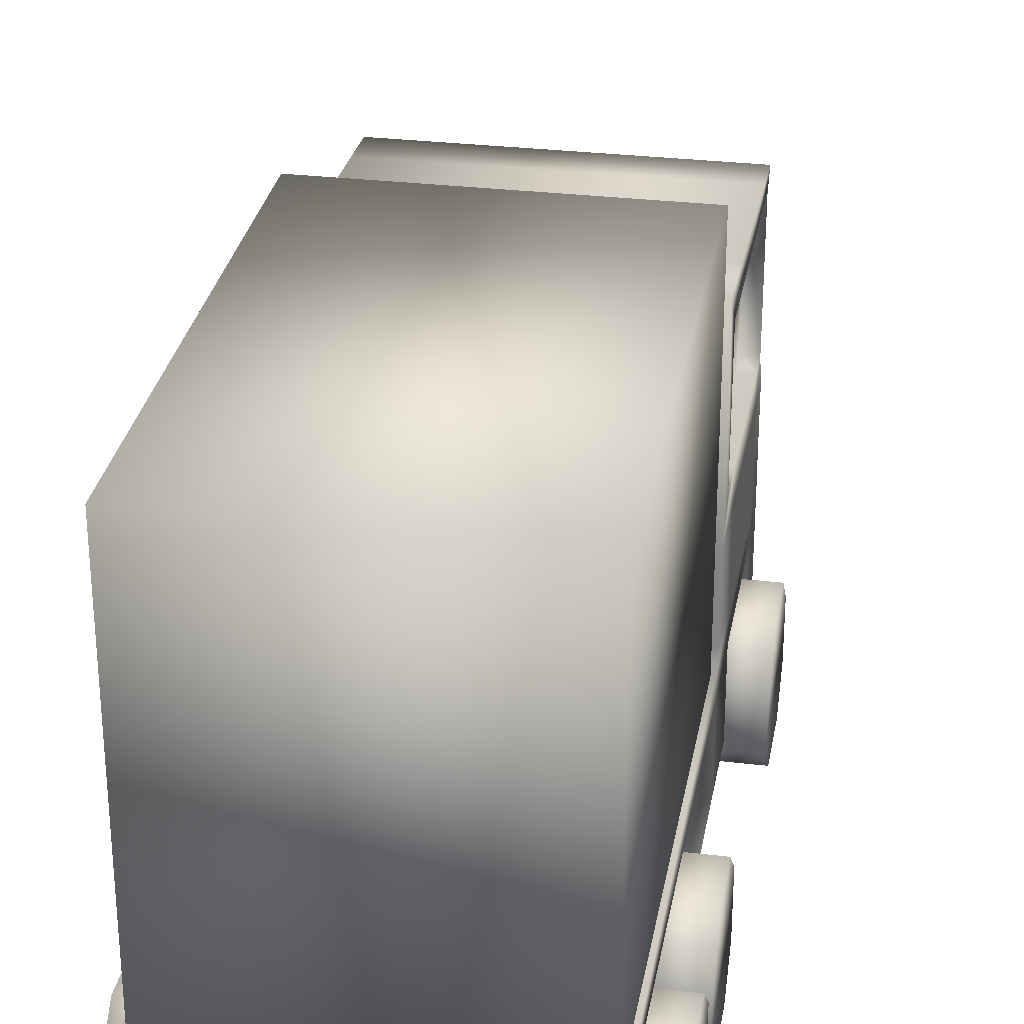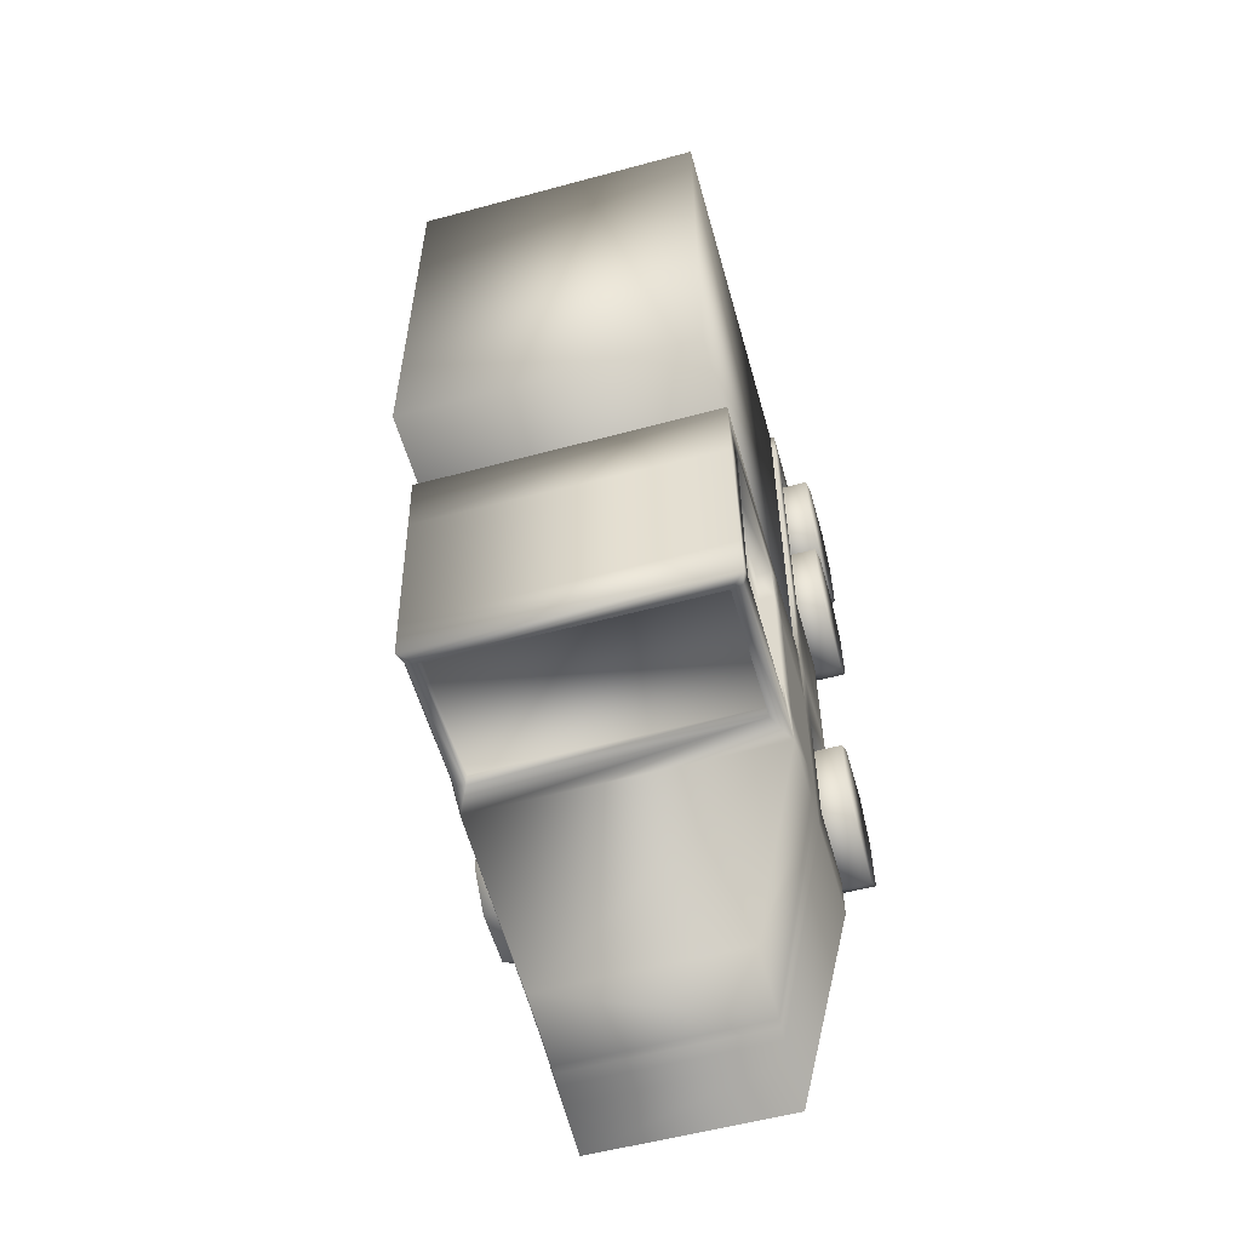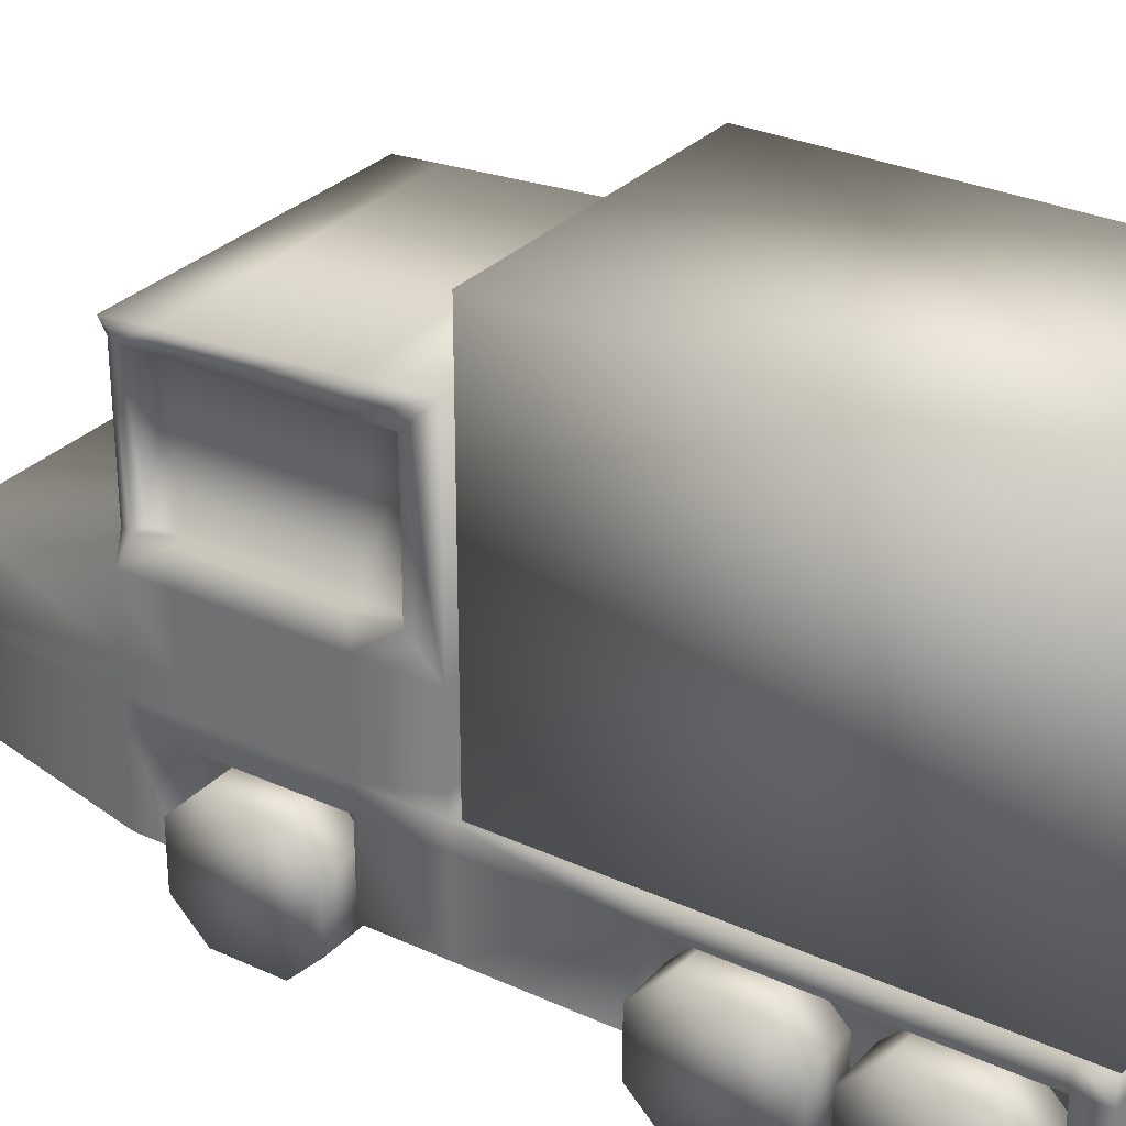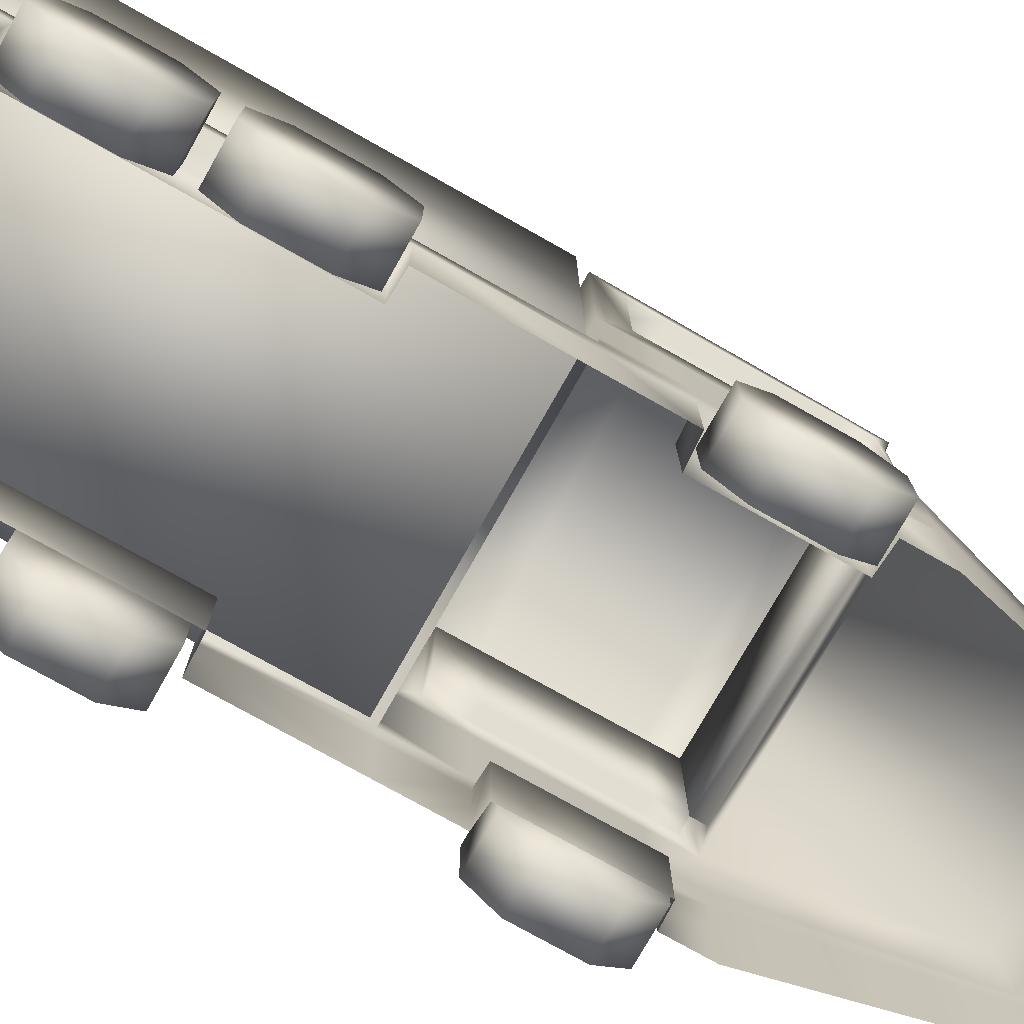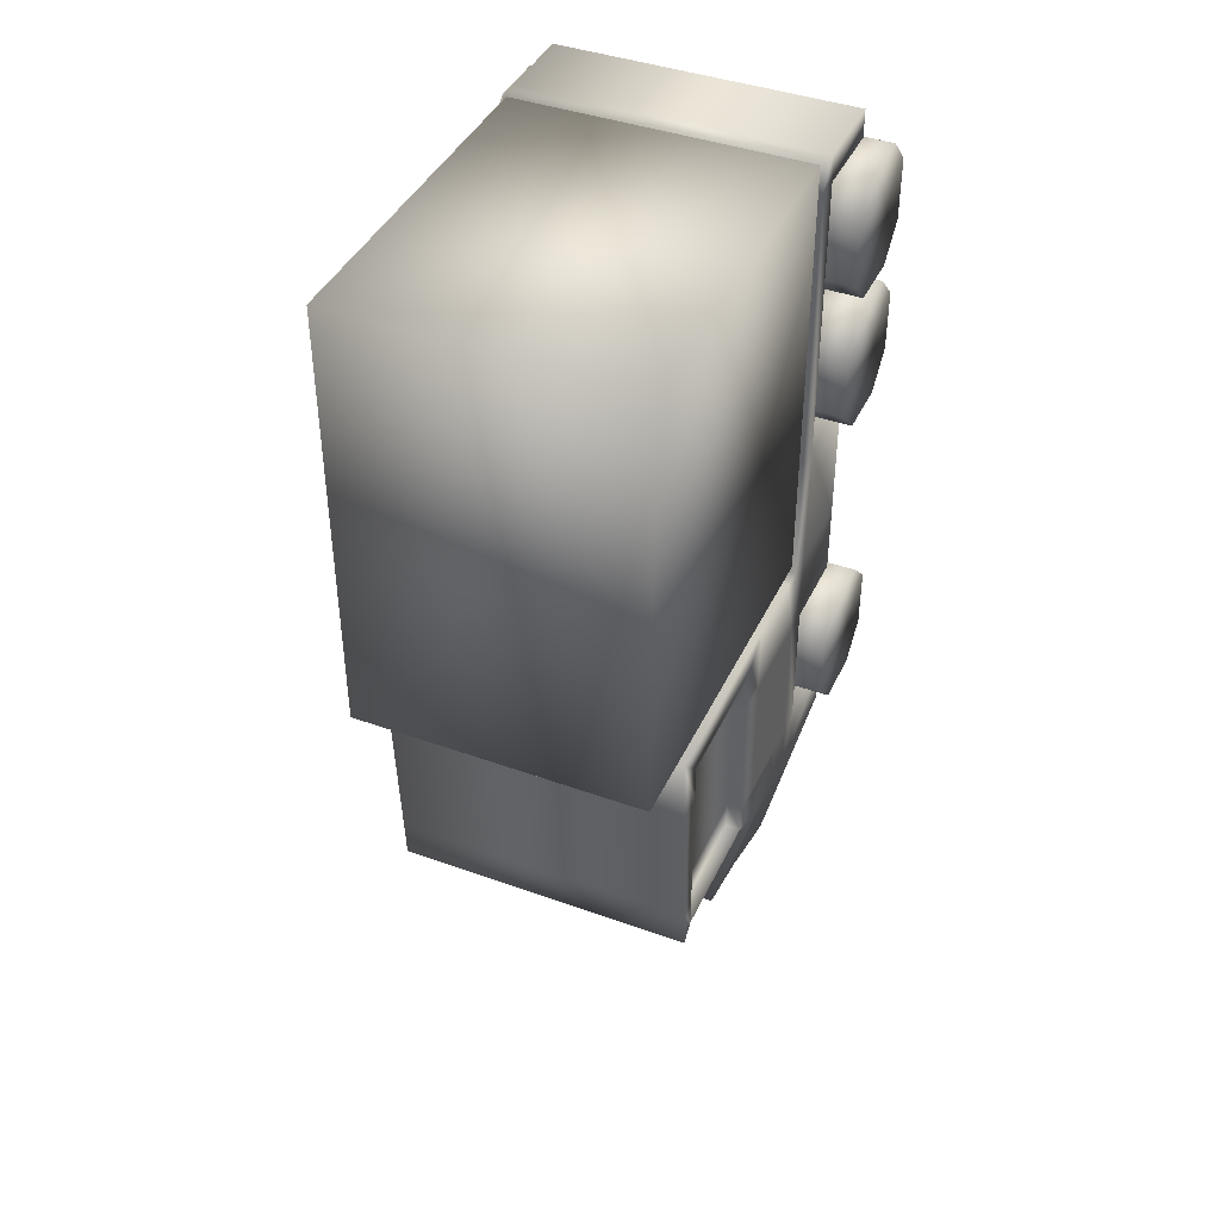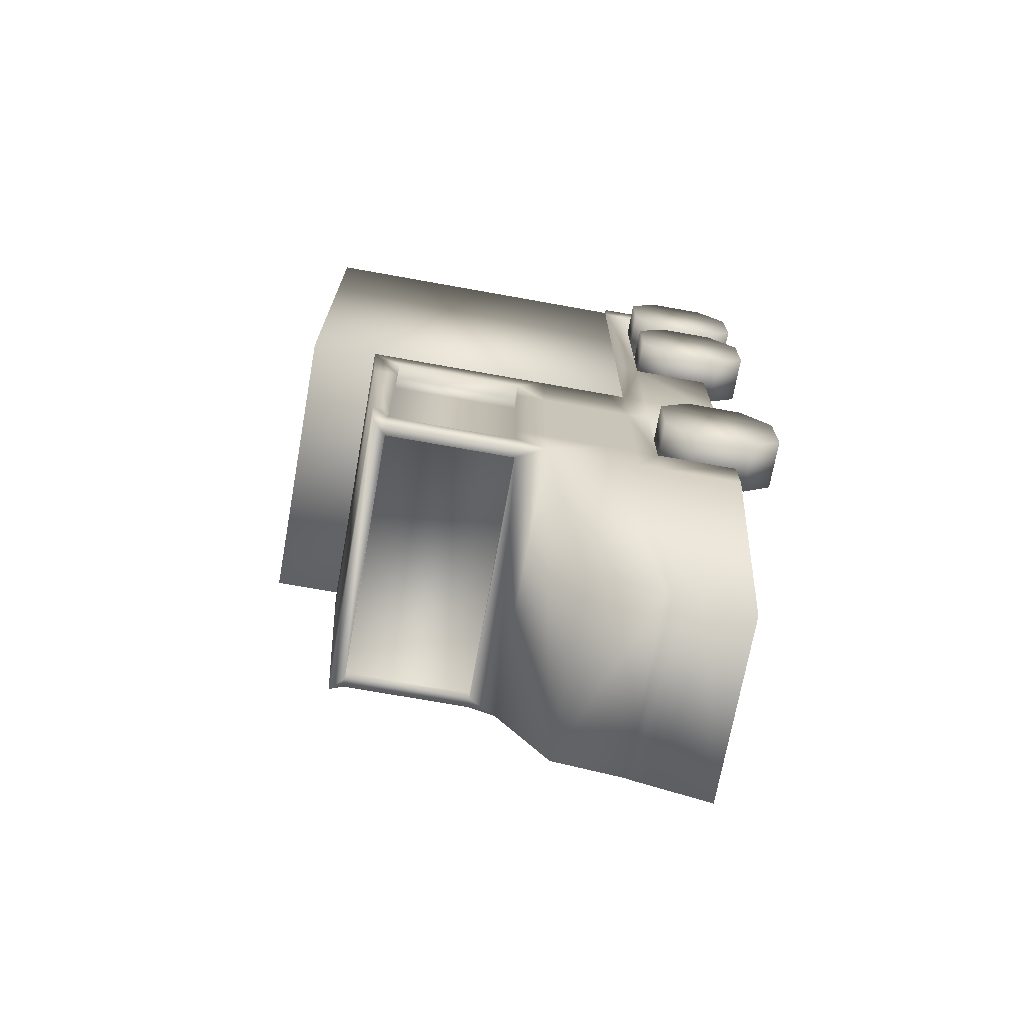
<metadata>
{"format":"obj","ext":"obj","renderer":"f3d","projection":"perspective","resolution":1024,"background":"white","views":[{"elev":29.7,"azim":9.9,"up":"+Y"},{"elev":-56.8,"azim":-164.3,"up":"+Z"},{"elev":29.6,"azim":-56.0,"up":"+Y"},{"elev":-76.4,"azim":60.6,"up":"+Y"},{"elev":41.5,"azim":-156.4,"up":"+Z"},{"elev":-71.2,"azim":-100.2,"up":"+Z"}]}
</metadata>
<code>
v  -18.94 51.5 14.02
v  20.43 51.5 14.02
v  20.43 50.99 5.466
v  -18.94 50.95 4.764
v  -18.94 0 73.08
v  20.43 0 73.08
v  20.43 10.87 73.08
v  -18.94 11.03 73.08
v  13.35 -0.1515 -49.78
v  -11.87 -0.1515 -49.78
v  -11.87 6.265 -48.07
v  13.35 5.941 -48.16
v  20.43 16.33 14.02
v  20.43 17.78 14.02
v  -18.94 17.78 14.02
v  -18.94 16.33 14.02
v  20.43 17.78 4.861
v  20.43 16.33 4.822
v  -11.87 9.958 -47.09
v  -11.87 10.83 -46.75
v  13.35 10.83 -46.75
v  13.35 9.958 -47.09
v  -18.94 17.78 -13.66
v  -18.94 17.78 -19.57
v  -18.94 16.33 -19.73
v  -18.94 16.33 -13.67
v  20.43 26.21 14.02
v  -18.94 26.21 14.02
v  -16.97 47.56 -17.6
v  18.46 47.56 -17.6
v  18.46 30.15 -17.6
v  -16.97 30.15 -17.6
v  -16.97 47.56 -13.88
v  -16.97 30.15 -13.79
v  20.43 13.85 14.02
v  -18.94 13.85 14.02
v  -11.87 8.424 -47.5
v  13.35 8.424 -47.5
v  20.43 0 14.02
v  20.43 10.93 14.02
v  20.43 10.9 32.06
v  20.43 0 32.06
v  -18.94 13.85 31.74
v  20.43 13.85 31.74
v  -18.94 0 14.02
v  -18.94 0 31.74
v  -18.94 10.72 31.74
v  -18.94 10.77 14.02
v  -18.94 10.8 4.481
v  -18.94 0 4.481
v  -15.75 10.58 4.347
v  -18.94 10.8 -13.7
v  -15.75 10.54 -13.51
v  -18.94 0 -13.7
v  -15.75 -0 -13.55
v  -15.75 0 4.228
v  20.43 0 -19.73
v  20.43 10.21 -19.73
v  20.43 10.94 -13.83
v  20.43 0 -13.83
v  20.43 10.94 4.678
v  16.44 10.77 4.444
v  16.44 10.77 -13.66
v  16.44 0 4.413
v  16.44 0 -13.57
v  20.43 0 4.678
v  -18.94 10.72 69.37
v  -18.94 -0 69.37
v  -14.41 0 31.92
v  -14.41 10.53 31.91
v  -14.41 -0 69.19
v  -14.41 10.53 69.19
v  20.43 10.9 69.6
v  20.43 0 69.6
v  16.73 0 69.48
v  16.73 10.72 69.52
v  16.73 0 32.22
v  16.73 10.72 32.31
v  20.43 13.85 4.756
v  -18.94 13.85 -19.73
v  -18.94 13.85 -13.69
v  -18.94 13.85 73.08
v  20.43 13.85 73.08
v  20.43 13.85 69.84
v  -18.94 13.85 69.61
v  18.46 47.56 10.08
v  18.46 30.15 10.08
v  18.46 30.15 5.436
v  18.46 47.56 5.575
v  13.35 20.32 -45.37
v  -11.87 20.32 -45.37
v  -18.94 26.21 -19.57
v  -18.94 26.21 -13.61
v  20.43 26.21 5.086
v  -18.94 0 -19.73
v  -18.94 10.57 -19.73
v  20.43 26.21 -19.57
v  20.43 17.78 -19.57
v  20.43 16.33 -19.73
v  20.43 13.85 -19.73
v  20.43 47.56 10.08
v  20.43 47.56 5.409
v  20.43 30.15 10.08
v  20.43 30.15 5.192
v  -16.97 30.15 -19.57
v  18.46 30.15 -19.57
v  -18.94 30.15 -13.59
v  -18.94 30.15 -17.6
v  -18.94 47.56 10.08
v  -18.94 30.15 10.08
v  -18.94 49.85 -13.78
v  -18.94 49.5 -19.57
v  -18.94 47.56 -17.6
v  -18.94 47.56 -13.74
v  20.43 49.5 -19.57
v  18.46 47.56 -19.57
v  -16.97 47.56 -19.57
v  20.43 47.56 -17.6
v  19.94 47.56 -19.08
v  19.94 30.15 -19.08
v  20.43 30.15 -17.6
v  -18.45 30.15 -19.08
v  -18.45 47.56 -19.08
v  -16.97 47.56 10.08
v  -16.97 30.15 10.08
v  -18.94 13.85 4.505
v  -18.94 16.33 4.524
v  -18.94 17.78 4.535
v  -18.94 26.21 4.6
v  -18.94 30.15 4.631
v  -16.97 30.15 4.503
v  -16.97 47.56 4.549
v  -18.94 47.56 4.792
v  20.43 13.85 -13.82
v  20.43 16.33 -13.81
v  20.43 17.78 -13.8
v  20.43 26.21 -13.77
v  20.43 30.15 -13.75
v  18.46 30.15 -13.52
v  18.46 47.56 -13.92
v  20.43 47.56 -14.16
v  20.43 49.82 -14.19
o Box001
g Box001
f 1 2 3 4
f 5 6 7 8
f 9 10 11 12
f 13 14 15 16
f 17 14 13 18
f 19 20 21 22
f 23 24 25 26
f 14 27 28 15
f 29 30 31 32
f 33 29 32 34
f 35 13 16 36
f 37 19 22 38
f 39 40 41 42
f 35 36 43 44
f 45 46 47 48
f 45 48 49 50
f 51 49 52 53
f 52 54 55 53
f 53 55 56 51
f 51 56 50 49
f 57 58 59 60
f 61 62 63 59
f 62 64 65 63
f 63 65 60 59
f 61 66 64 62
f 5 8 67 68
f 47 46 69 70
f 70 69 71 72
f 72 71 68 67
f 70 72 67 47
f 73 74 75 76
f 7 6 74 73
f 76 75 77 78
f 78 77 42 41
f 76 78 41 73
f 18 13 35 79
f 25 80 81 26
f 82 83 84 85
f 86 87 88 89
f 27 2 1 28
f 90 21 20 91
f 92 24 23 93
f 27 14 17 94
f 95 96 11 10
f 80 25 19 37
f 25 24 20 19
f 24 92 91 20
f 92 97 90 91
f 97 98 21 90
f 98 99 22 21
f 99 100 38 22
f 58 57 9 12
f 2 101 102 3
f 2 27 103 101
f 27 94 104 103
f 97 92 105 106
f 92 93 107 108
f 28 1 109 110
f 111 112 113 114
f 112 115 116 117
f 118 119 115
f 97 120 121
f 92 122 105
f 106 120 97
f 108 122 92
f 112 123 113
f 115 119 116
f 117 123 112
f 106 116 119 120
f 117 105 122 123
f 108 113 123 122
f 118 121 120 119
f 117 116 30 29
f 116 106 31 30
f 106 105 32 31
f 105 117 29 32
f 114 113 29 33
f 113 108 32 29
f 108 107 34 32
f 110 109 124 125
f 101 103 87 86
f 103 104 88 87
f 121 118 30 31
f 102 101 86 89
f 73 41 44 84
f 84 44 43 85
f 85 43 47 67
f 47 43 36 48
f 96 95 54 52
f 52 81 80 96
f 96 80 37 11
f 11 37 38 12
f 12 38 100 58
f 40 39 66 61
f 61 79 35 40
f 40 35 44 41
f 73 84 83 7
f 7 83 82 8
f 8 82 85 67
f 49 48 36 126
f 126 36 16 127
f 127 16 15 128
f 128 15 28 129
f 129 28 110 130
f 130 110 125 131
f 131 125 124 132
f 132 124 109 133
f 133 109 1 4
f 61 59 134 79
f 79 134 135 18
f 18 135 136 17
f 17 136 137 94
f 94 137 138 104
f 104 138 139 88
f 88 139 140 89
f 89 140 141 102
f 102 141 142 3
f 142 115 112 111
f 59 58 100 134
f 134 100 99 135
f 135 99 98 136
f 136 98 97 137
f 137 97 121 138
f 138 121 31 139
f 139 31 30 140
f 140 30 118 141
f 141 118 115 142
f 52 49 126 81
f 81 126 127 26
f 26 127 128 23
f 23 128 129 93
f 93 129 130 107
f 107 130 131 34
f 34 131 132 33
f 33 132 133 114
f 114 133 4 111
f 111 4 3 142
v  -18.39 13.85 73.06
v  -18.39 13.85 14.99
v  19.94 13.85 14.99
v  19.94 13.85 73.06
v  -18.39 60.53 73.06
v  19.94 60.53 73.06
v  19.94 60.53 14.99
v  -18.39 60.53 14.99
o Box002
g Box002
f 143 144 145 146
f 147 148 149 150
f 143 146 148 147
f 146 145 149 148
f 145 144 150 149
f 144 143 147 150
v  -15.75 -5.952 -8.908
v  -15.75 -1.829 -13.03
v  -15.75 5.944 -13.03
v  -15.75 10.07 -8.908
v  -22.36 -1.829 -13.03
v  -22.36 -5.952 -8.908
v  -22.36 10.07 -8.908
v  -22.36 5.944 -13.03
v  -15.75 -5.952 -0.5741
v  -22.36 -5.952 -0.5741
v  -15.75 -1.829 3.549
v  -15.75 5.944 3.549
v  -22.36 5.944 3.549
v  -22.36 -1.829 3.549
v  -15.75 10.07 -0.5741
v  -22.36 10.07 -0.5741
o Box003
g Box003
f 151 152 153 154
f 155 156 157 158
f 151 159 160 156
f 161 162 163 164
f 165 154 157 166
f 153 152 155 158
f 160 159 161 164
f 151 156 155 152
f 163 162 165 166
f 157 154 153 158
f 160 164 163 166
f 166 157 156 160
f 165 162 161 159
f 159 151 154 165
v  -15.75 -5.952 37.17
v  -15.75 -1.829 33.05
v  -15.75 5.944 33.05
v  -15.75 10.07 37.17
v  -22.36 -1.829 33.05
v  -22.36 -5.952 37.17
v  -22.36 10.07 37.17
v  -22.36 5.944 33.05
v  -15.75 -5.952 45.5
v  -22.36 -5.952 45.5
v  -15.75 -1.829 49.62
v  -15.75 5.944 49.62
v  -22.36 5.944 49.62
v  -22.36 -1.829 49.62
v  -15.75 10.07 45.5
v  -22.36 10.07 45.5
o Box004
g Box004
f 167 168 169 170
f 171 172 173 174
f 167 175 176 172
f 177 178 179 180
f 181 170 173 182
f 169 168 171 174
f 176 175 177 180
f 167 172 171 168
f 179 178 181 182
f 173 170 169 174
f 176 180 179 182
f 182 173 172 176
f 181 178 177 175
f 175 167 170 181
v  -15.75 -5.952 56
v  -15.75 -1.829 51.88
v  -15.75 5.944 51.88
v  -15.75 10.07 56
v  -22.36 -1.829 51.88
v  -22.36 -5.952 56
v  -22.36 10.07 56
v  -22.36 5.944 51.88
v  -15.75 -5.952 64.33
v  -22.36 -5.952 64.33
v  -15.75 -1.829 68.46
v  -15.75 5.944 68.46
v  -22.36 5.944 68.46
v  -22.36 -1.829 68.46
v  -15.75 10.07 64.33
v  -22.36 10.07 64.33
o Box005
g Box005
f 183 184 185 186
f 187 188 189 190
f 183 191 192 188
f 193 194 195 196
f 197 186 189 198
f 185 184 187 190
f 192 191 193 196
f 183 188 187 184
f 195 194 197 198
f 189 186 185 190
f 192 196 195 198
f 198 189 188 192
f 197 194 193 191
f 191 183 186 197
v  24.4 -5.952 -8.908
v  24.4 -1.829 -13.03
v  24.4 5.944 -13.03
v  24.4 10.07 -8.908
v  17.8 -1.829 -13.03
v  17.8 -5.952 -8.908
v  17.8 10.07 -8.908
v  17.8 5.944 -13.03
v  24.4 -5.952 -0.5741
v  17.8 -5.952 -0.5741
v  24.4 -1.829 3.549
v  24.4 5.944 3.549
v  17.8 5.944 3.549
v  17.8 -1.829 3.549
v  24.4 10.07 -0.5741
v  17.8 10.07 -0.5741
o Box006
g Box006
f 199 200 201 202
f 203 204 205 206
f 199 207 208 204
f 209 210 211 212
f 213 202 205 214
f 201 200 203 206
f 208 207 209 212
f 199 204 203 200
f 211 210 213 214
f 205 202 201 206
f 208 212 211 214
f 214 205 204 208
f 213 210 209 207
f 207 199 202 213
v  24.4 -5.952 37.17
v  24.4 -1.829 33.05
v  24.4 5.944 33.05
v  24.4 10.07 37.17
v  17.8 -1.829 33.05
v  17.8 -5.952 37.17
v  17.8 10.07 37.17
v  17.8 5.944 33.05
v  24.4 -5.952 45.5
v  17.8 -5.952 45.5
v  24.4 -1.829 49.62
v  24.4 5.944 49.62
v  17.8 5.944 49.62
v  17.8 -1.829 49.62
v  24.4 10.07 45.5
v  17.8 10.07 45.5
o Box007
g Box007
f 215 216 217 218
f 219 220 221 222
f 215 223 224 220
f 225 226 227 228
f 229 218 221 230
f 217 216 219 222
f 224 223 225 228
f 215 220 219 216
f 227 226 229 230
f 221 218 217 222
f 224 228 227 230
f 230 221 220 224
f 229 226 225 223
f 223 215 218 229
v  24.4 -5.952 56
v  24.4 -1.829 51.88
v  24.4 5.944 51.88
v  24.4 10.07 56
v  17.8 -1.829 51.88
v  17.8 -5.952 56
v  17.8 10.07 56
v  17.8 5.944 51.88
v  24.4 -5.952 64.33
v  17.8 -5.952 64.33
v  24.4 -1.829 68.46
v  24.4 5.944 68.46
v  17.8 5.944 68.46
v  17.8 -1.829 68.46
v  24.4 10.07 64.33
v  17.8 10.07 64.33
o Box008
g Box008
f 231 232 233 234
f 235 236 237 238
f 231 239 240 236
f 241 242 243 244
f 245 234 237 246
f 233 232 235 238
f 240 239 241 244
f 231 236 235 232
f 243 242 245 246
f 237 234 233 238
f 240 244 243 246
f 246 237 236 240
f 245 242 241 239
f 239 231 234 245

</code>
